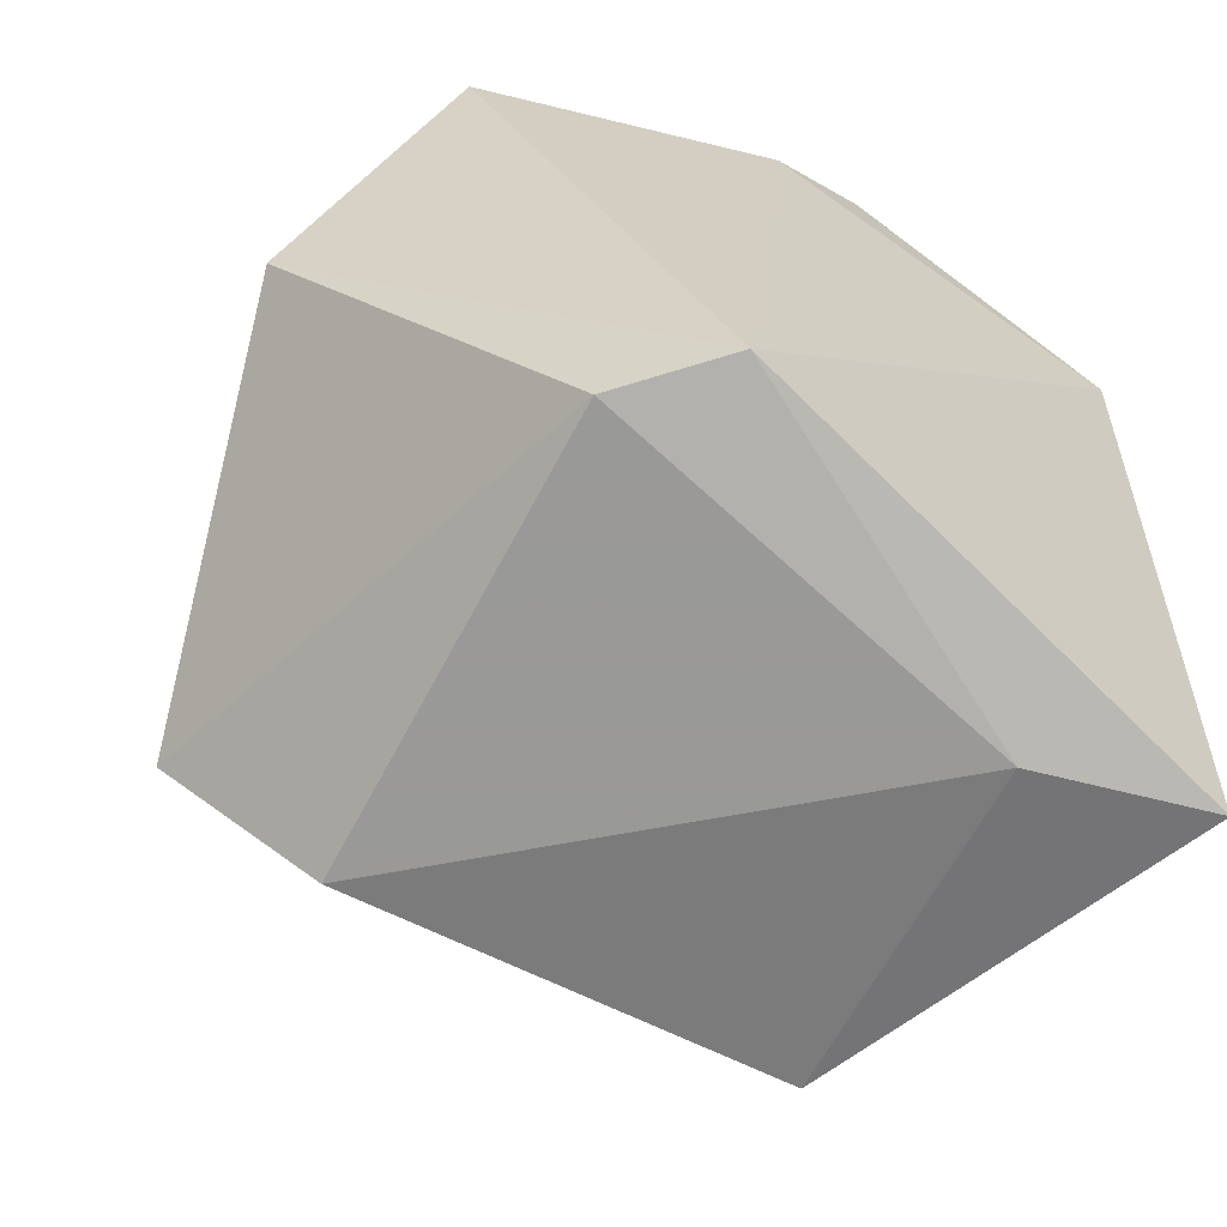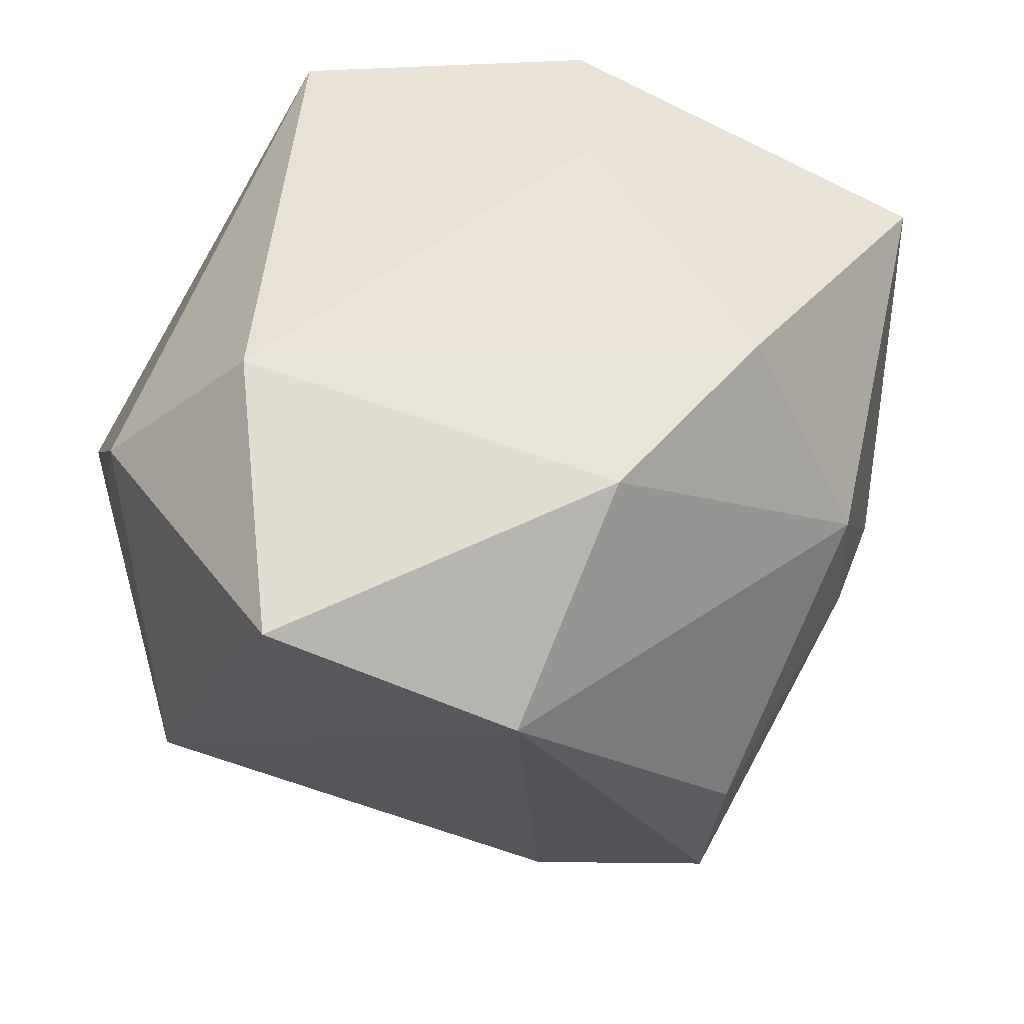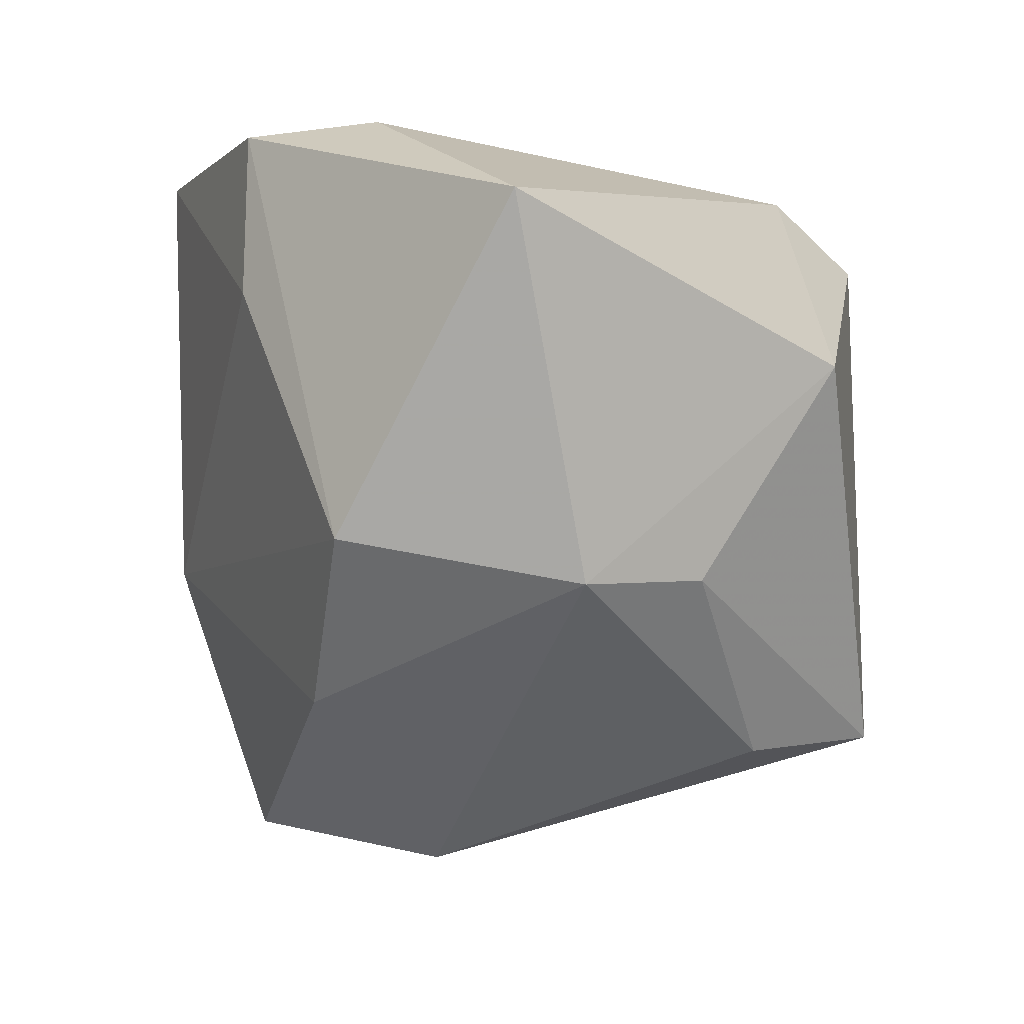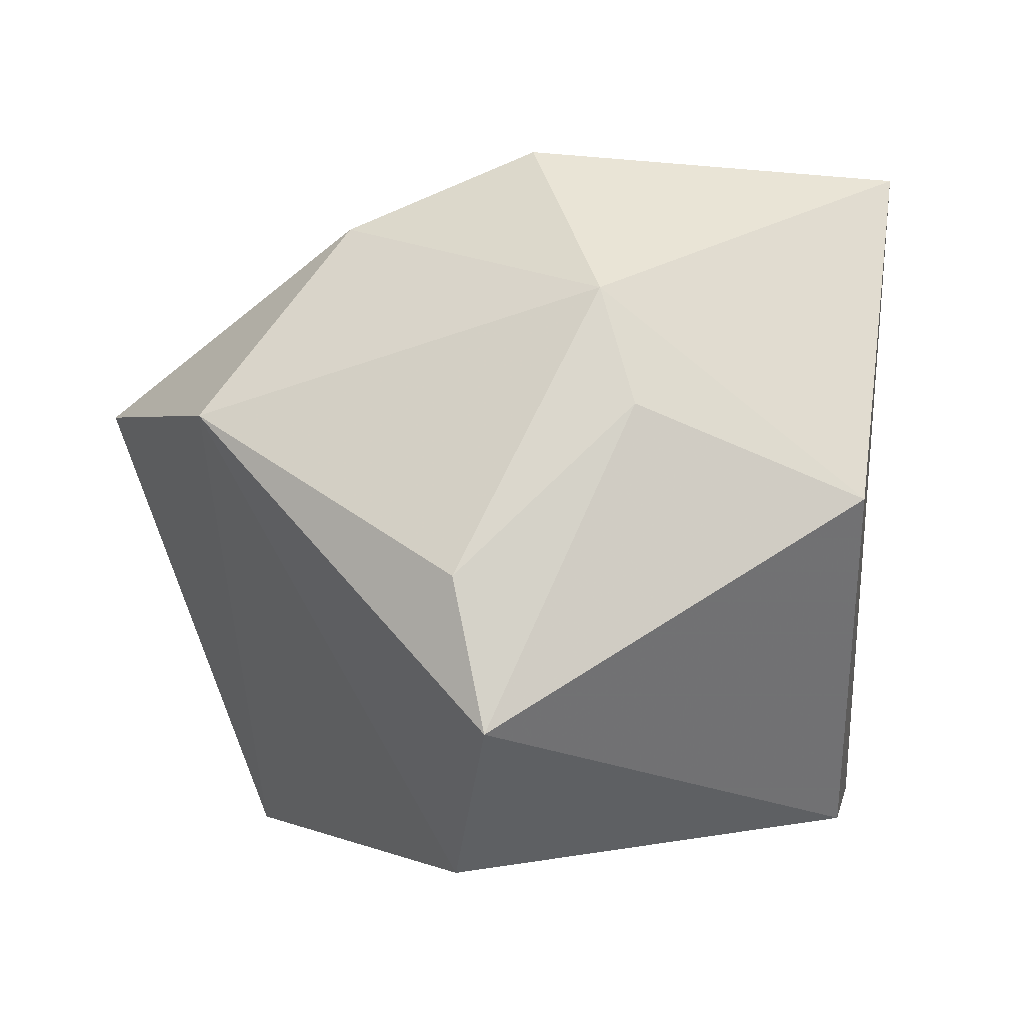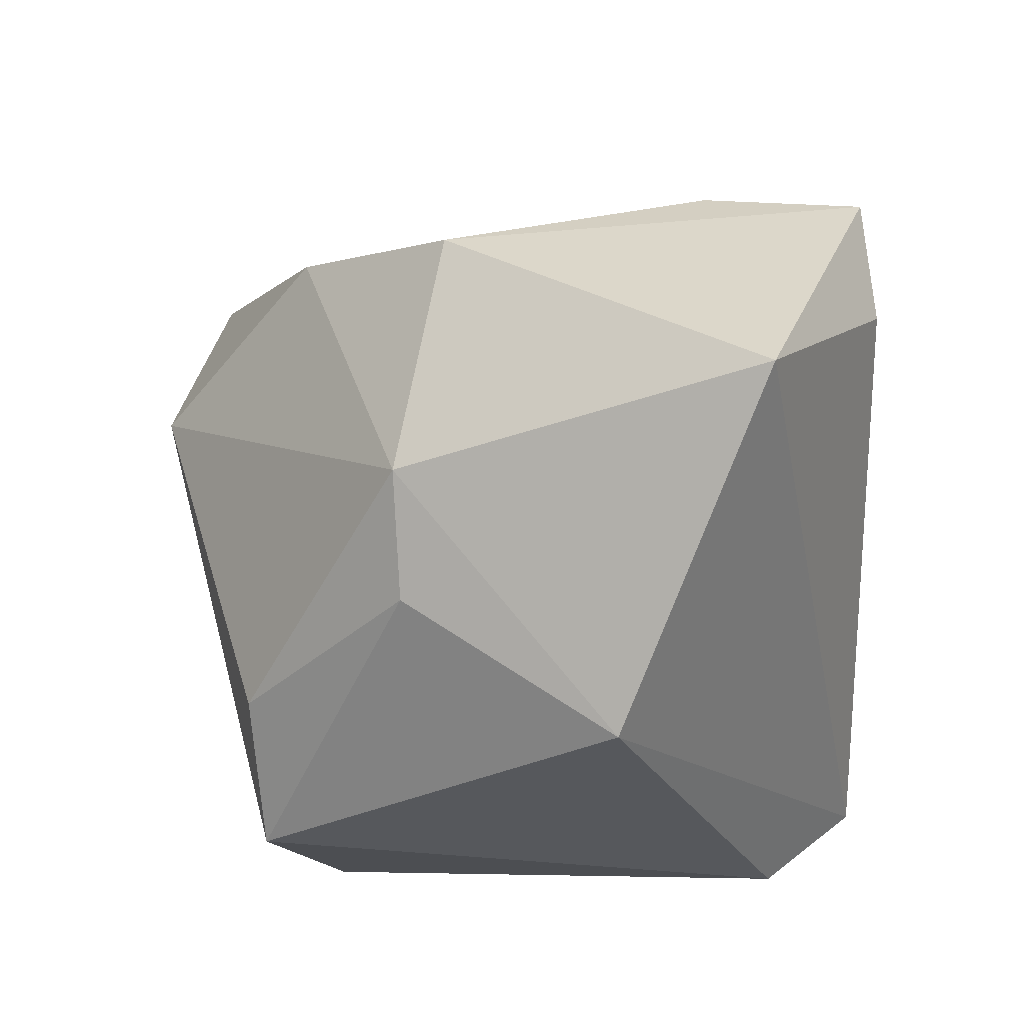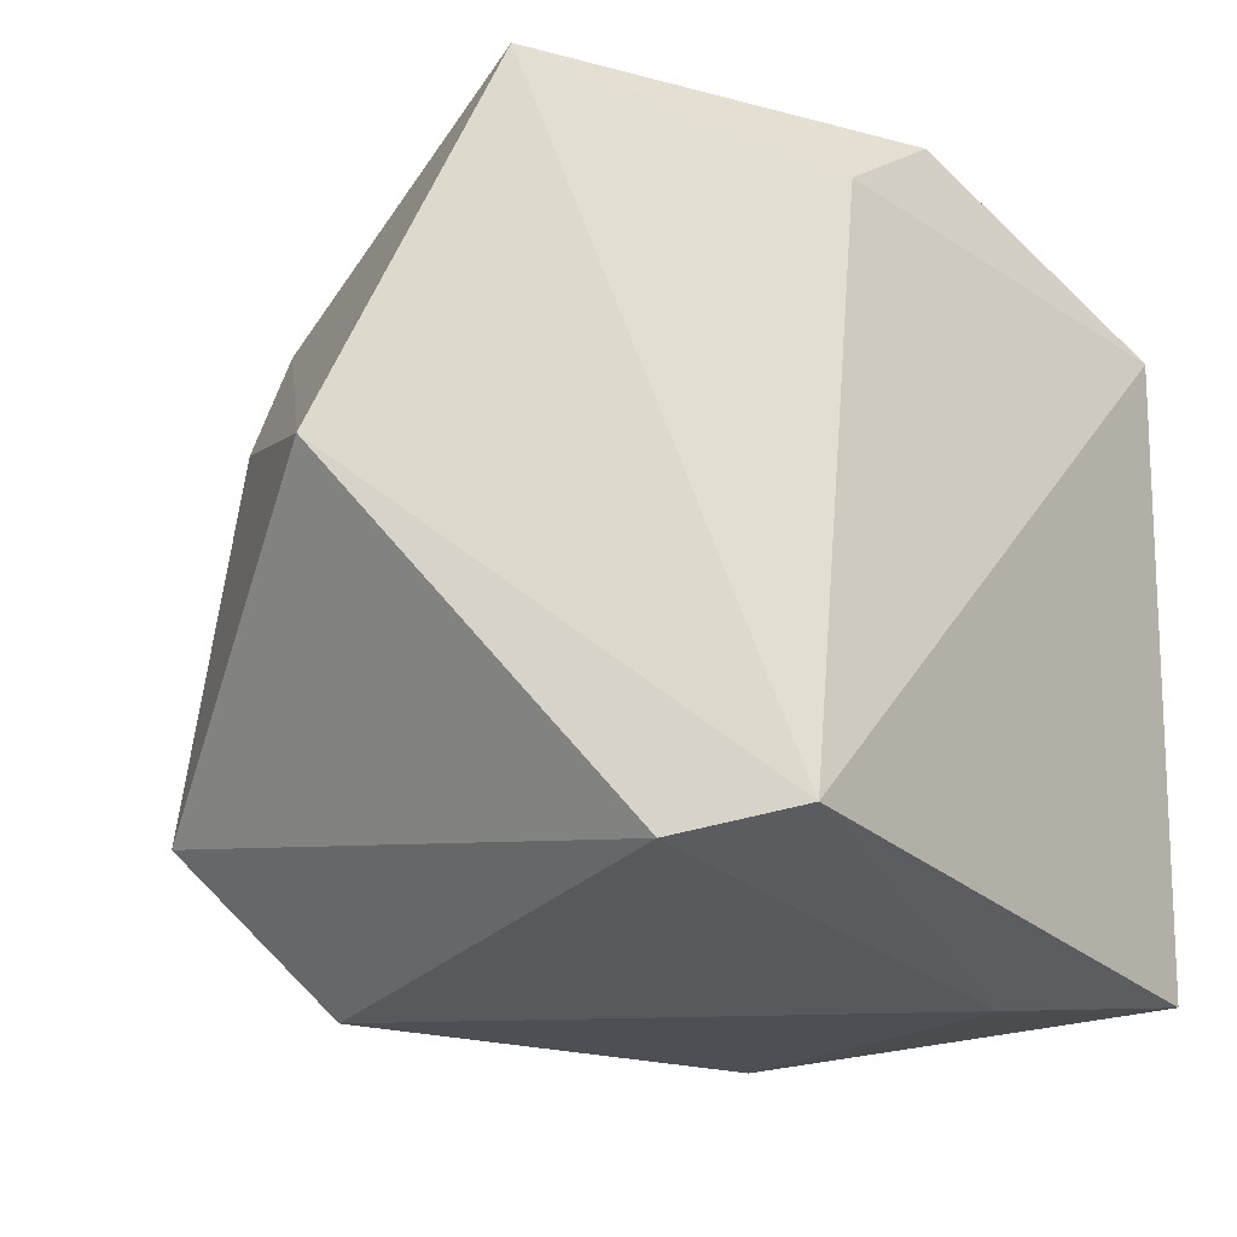
<metadata>
{"format":"obj","ext":"obj","renderer":"f3d","projection":"perspective","resolution":1024,"background":"white","views":[{"elev":-63.3,"azim":145.5,"up":"+Z"},{"elev":-42.9,"azim":-19.2,"up":"+Y"},{"elev":-6.0,"azim":44.4,"up":"+Y"},{"elev":-2.9,"azim":54.6,"up":"+Z"},{"elev":28.3,"azim":91.4,"up":"+Z"},{"elev":-23.5,"azim":138.4,"up":"+Z"}]}
</metadata>
<code>
v -0.0236 -0.01682 -0.02823
v 0.02797 -0.02602 -0.01809
v -0.001774 0.02682 0.03158
v 0.01299 0.02781 -0.02515
v 0.01276 -0.01008 0.03385
v -0.02315 -0.03407 0.01099
v 0.02015 0.01996 -0.02728
v 0.03148 -0.01317 0.009265
v -0.0364 -0.006539 -0.0007266
v 0.03982 0.004984 0.001476
v -0.02831 -0.009798 0.01743
v -0.0004956 -0.03703 0.009355
v -0.03409 0.004889 -0.0187
v -0.01884 0.01471 -0.0305
v 0.02757 -0.01384 0.01943
v 0.02522 -0.02731 -0.005205
v -0.00157 0.0127 0.03216
v 0.03105 0.01685 0.03132
v 0.002344 -0.02317 0.0269
v 0.007587 0.02781 0.02466
v -0.03473 0.0192 -0.02818
v 0.01574 -0.02051 -0.0305
v -0.02566 0.02781 0.02111
f 1 22 12
f 21 4 14
f 22 1 14
f 14 1 21
f 12 22 2
f 18 4 20
f 18 10 4
f 20 4 23
f 23 4 21
f 9 23 21
f 11 23 9
f 22 14 7
f 7 14 4
f 7 2 22
f 4 10 7
f 10 2 7
f 19 5 11
f 15 19 12
f 5 19 15
f 10 18 15
f 15 18 5
f 11 5 17
f 17 23 11
f 21 1 13
f 13 9 21
f 1 9 13
f 6 9 1
f 6 1 12
f 11 9 6
f 12 19 6
f 6 19 11
f 12 2 16
f 16 15 12
f 5 18 3
f 3 17 5
f 3 18 20
f 20 23 3
f 23 17 3
f 10 15 8
f 15 16 8
f 8 2 10
f 8 16 2

</code>
